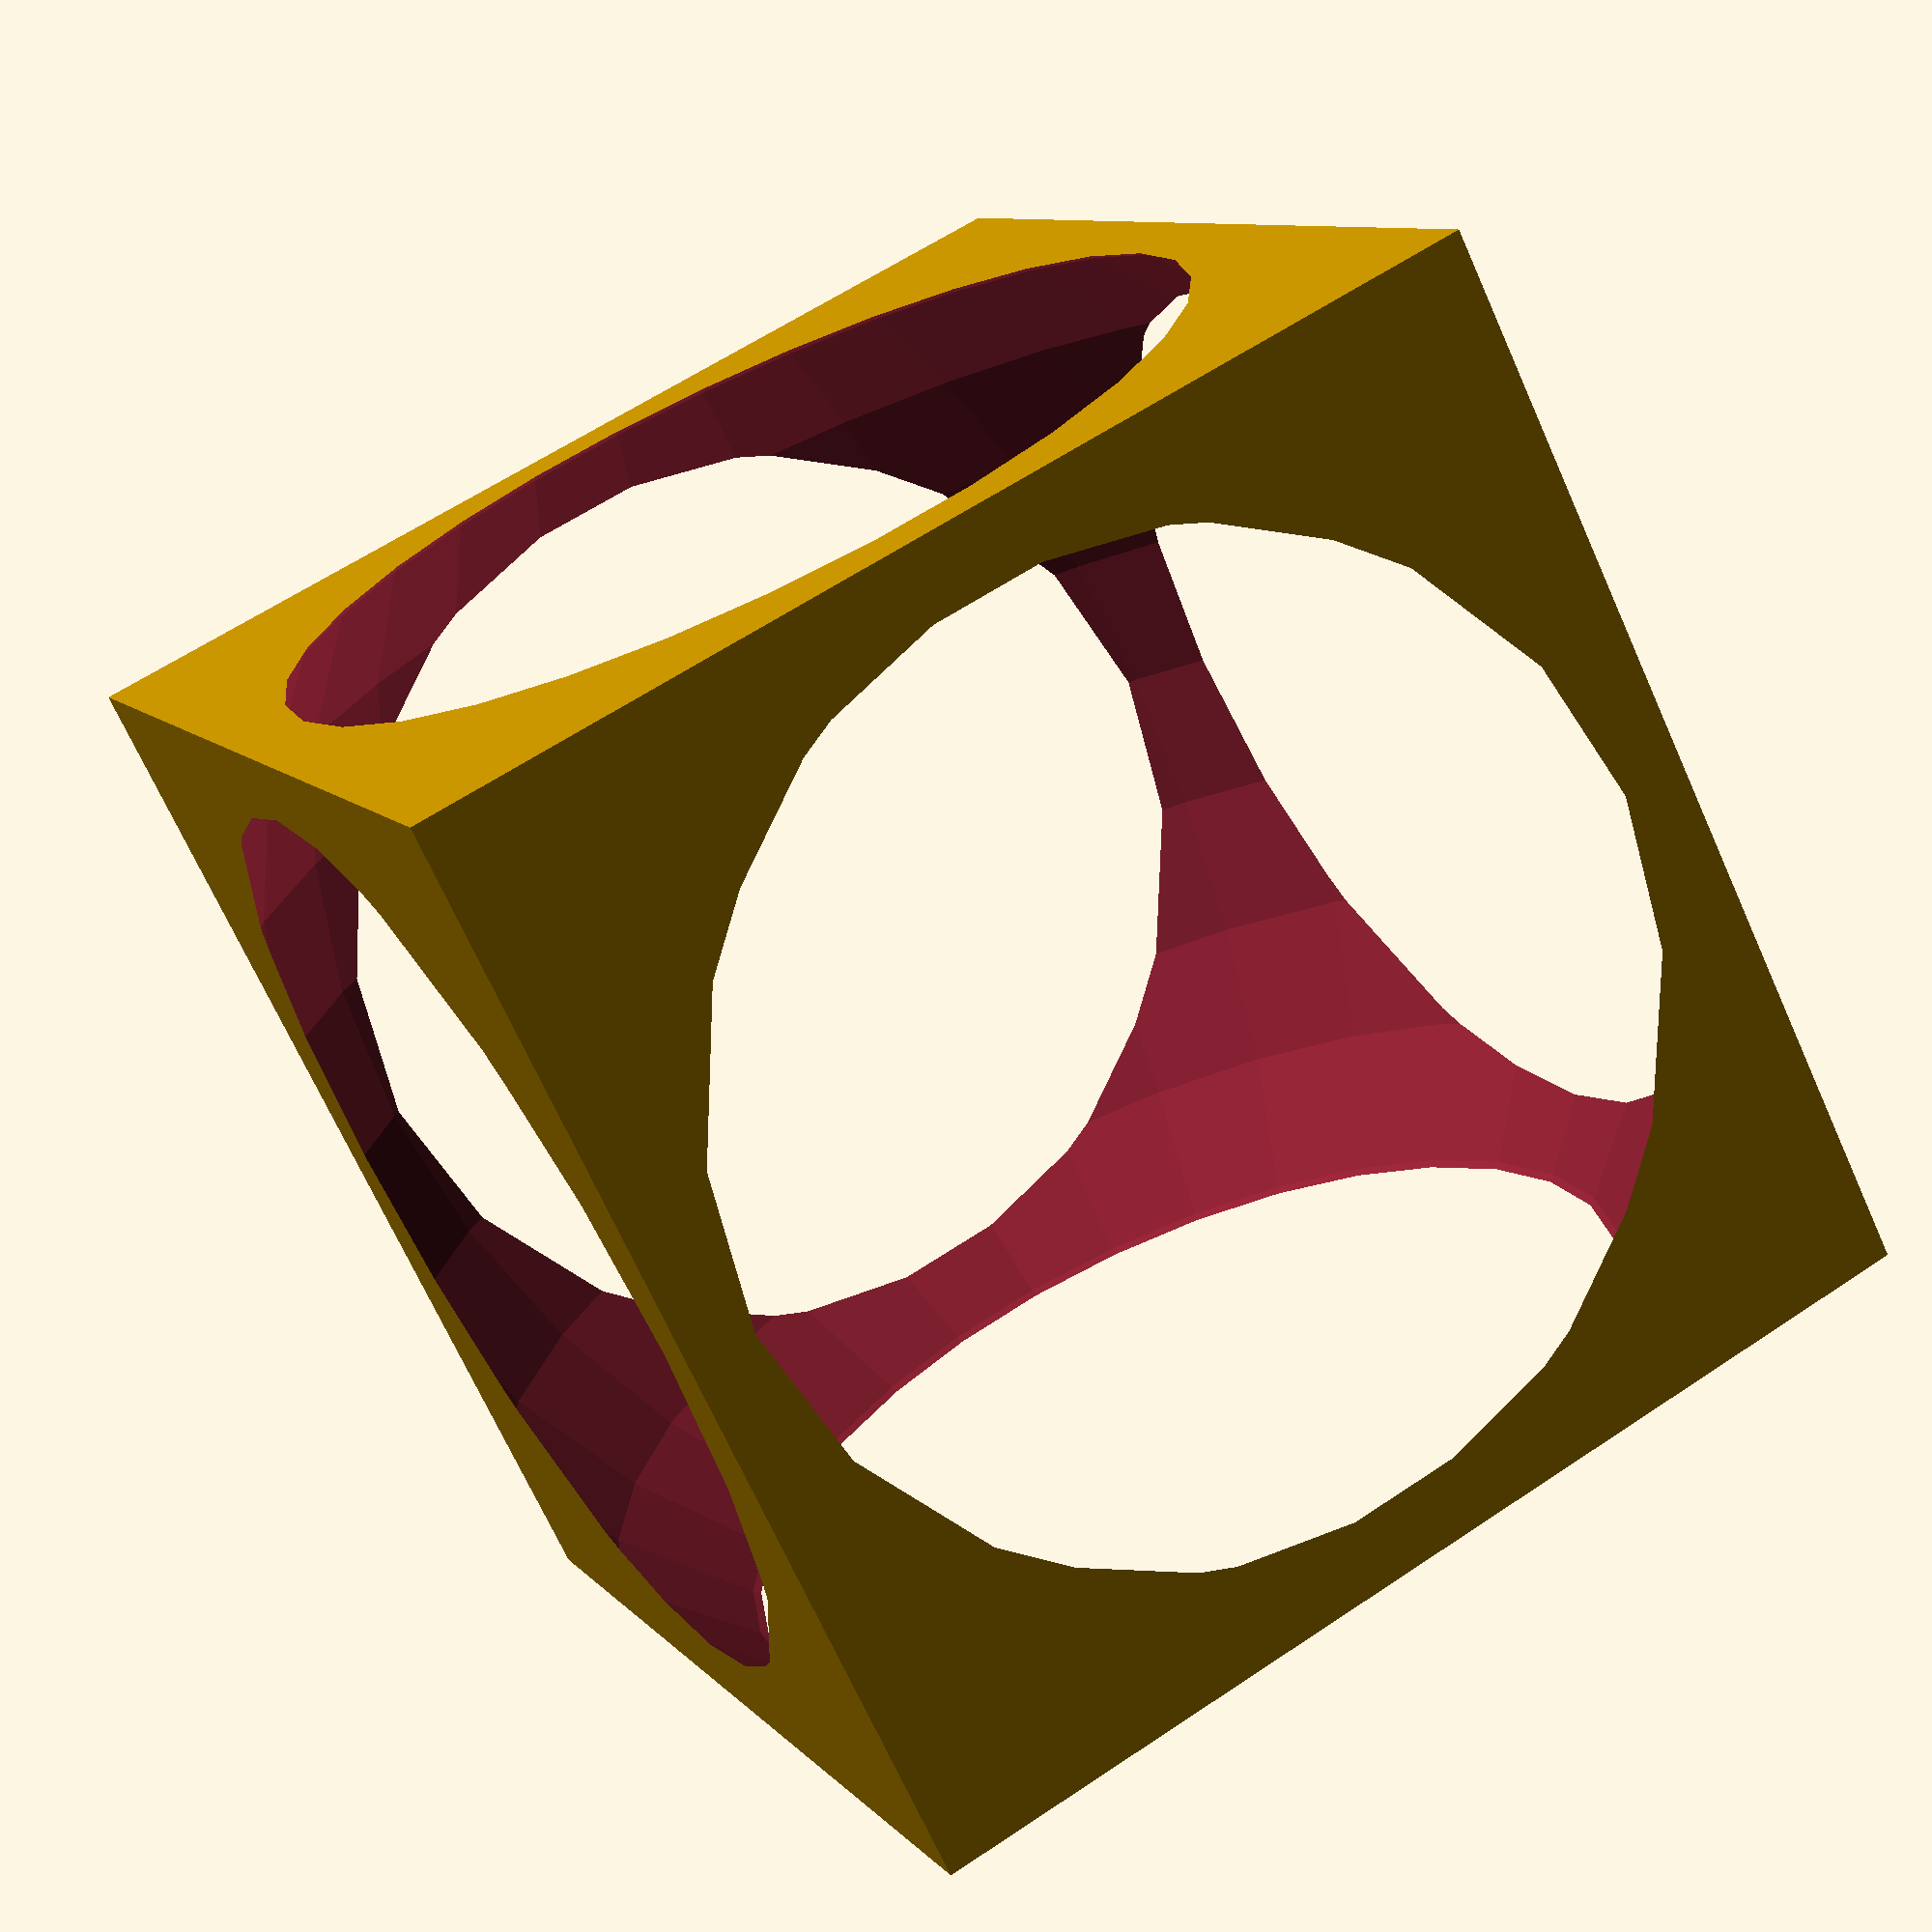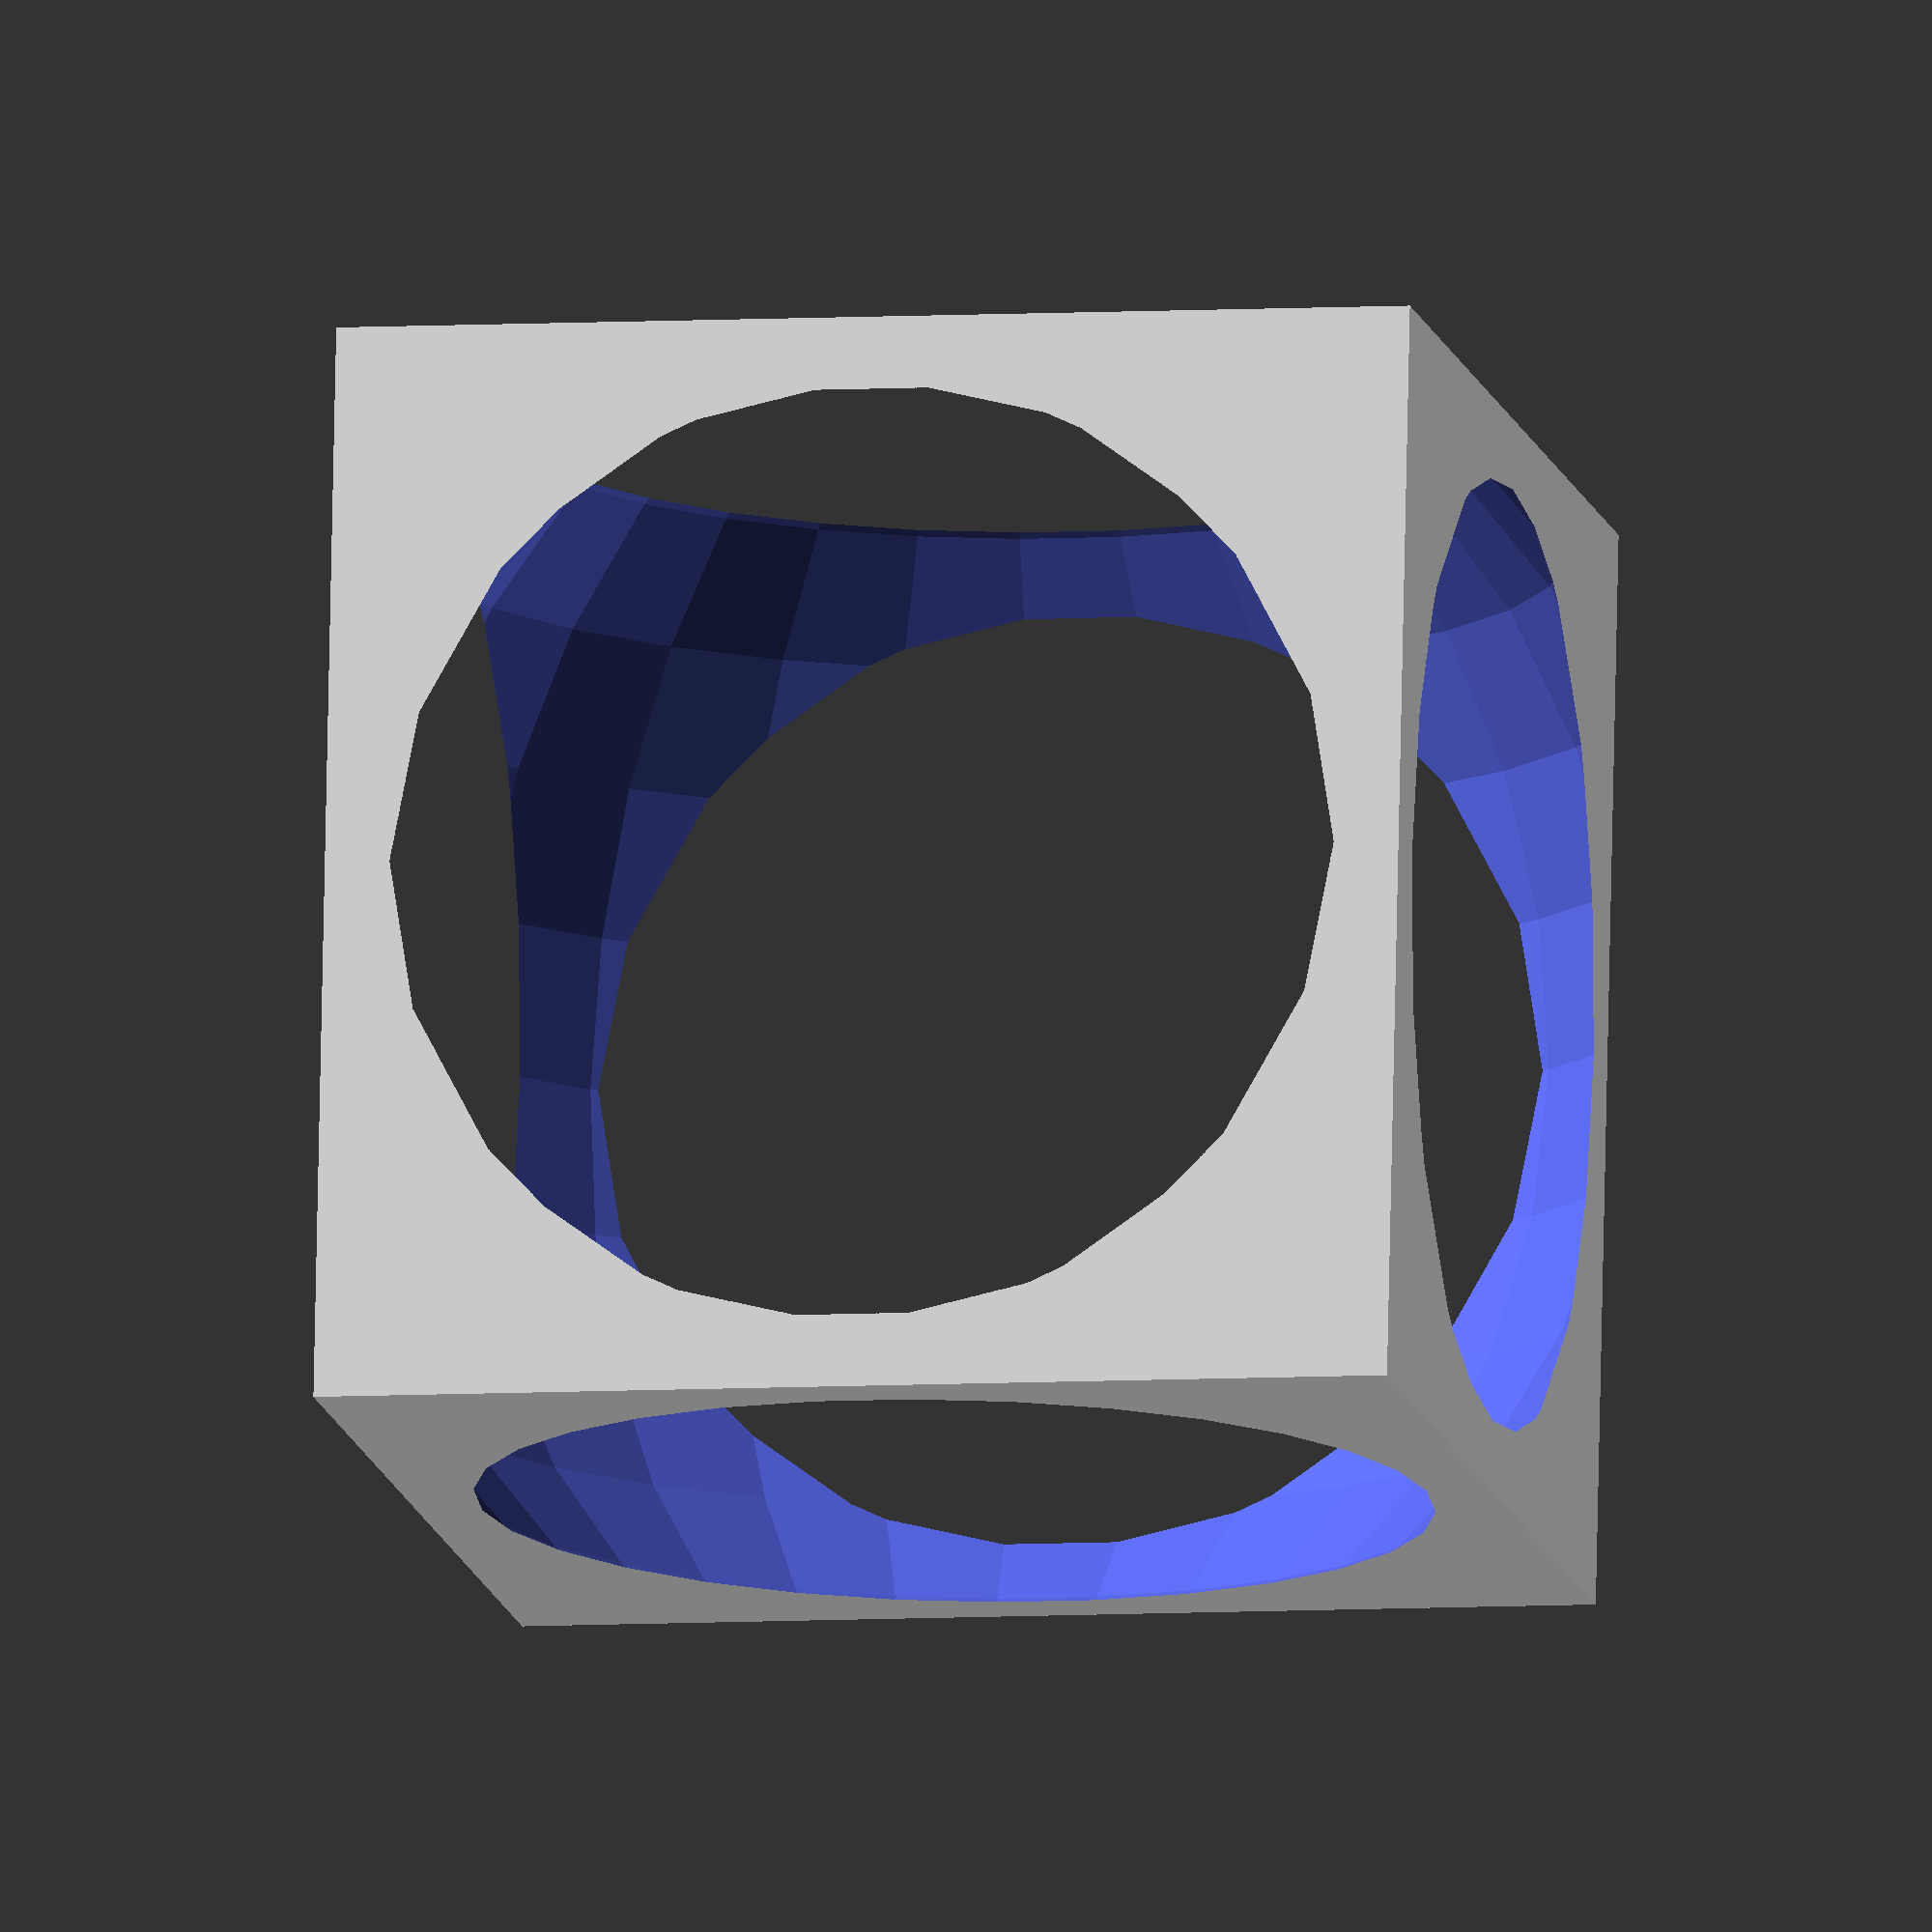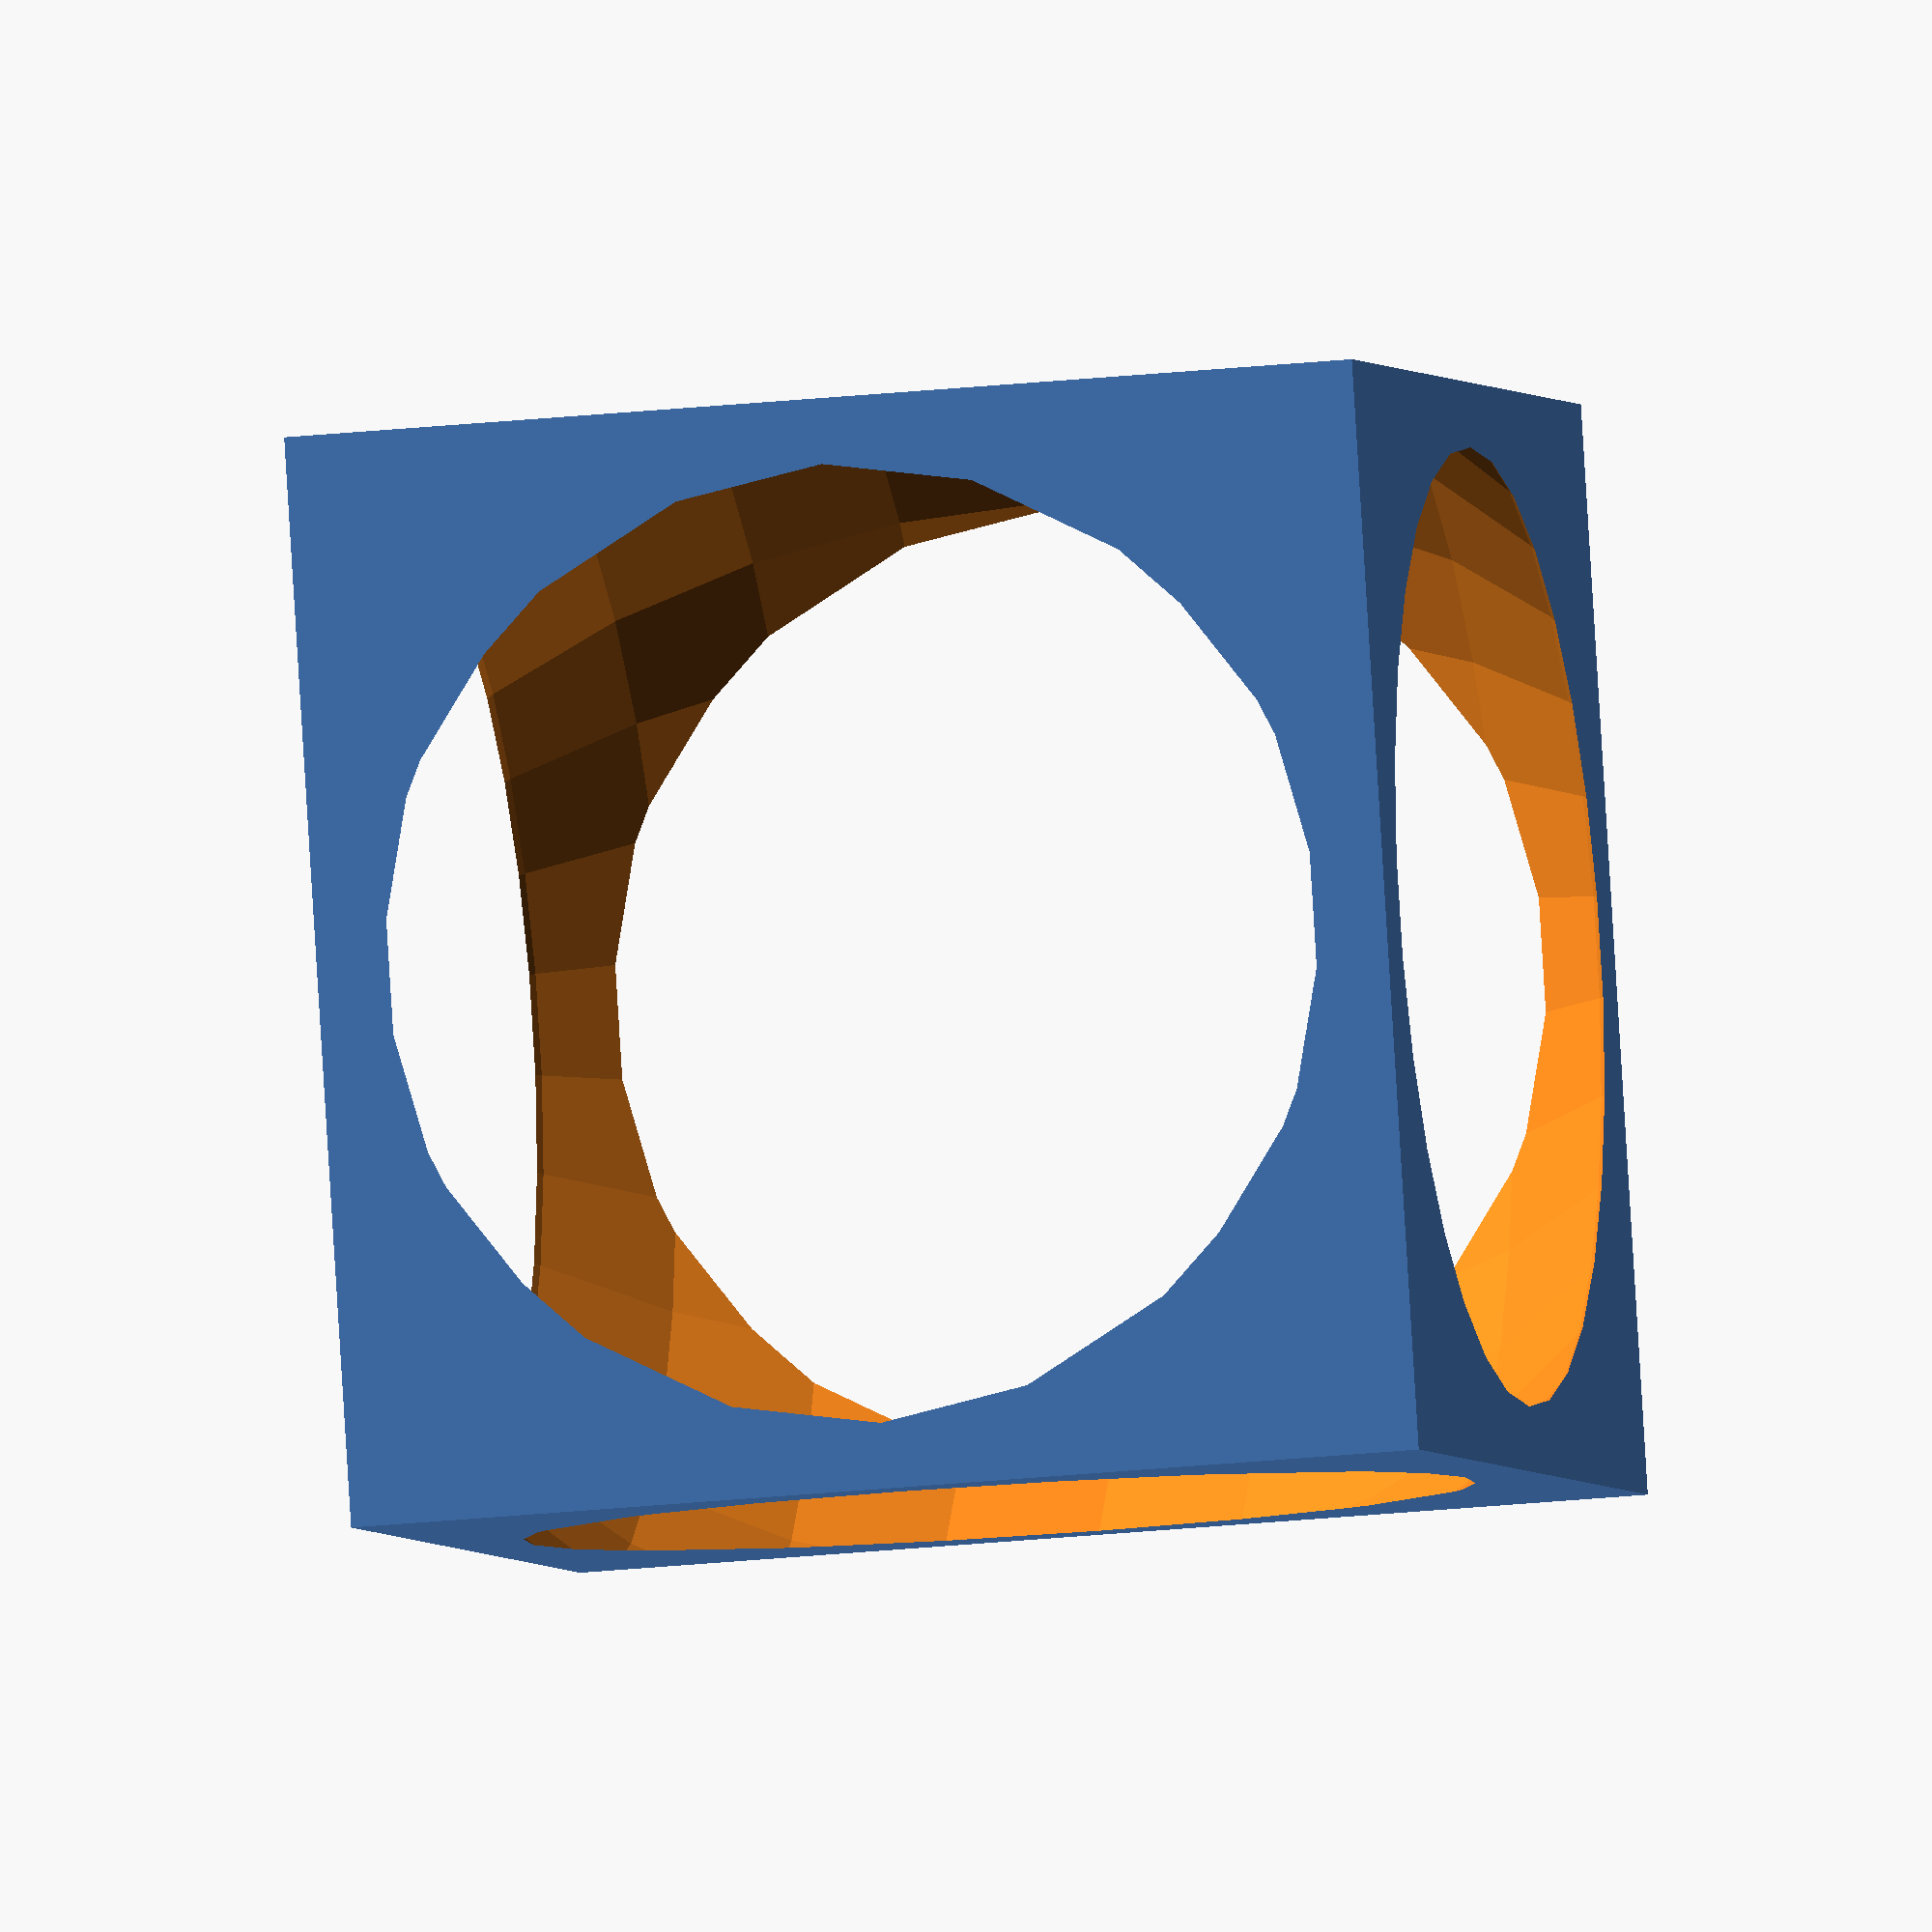
<openscad>

module example004()
{
	difference() {
		cube(size=30, center = true);
		sphere(20);
	}
}

example004();


</openscad>
<views>
elev=69.7 azim=154.7 roll=24.2 proj=p view=wireframe
elev=282.1 azim=349.0 roll=1.2 proj=o view=solid
elev=19.1 azim=253.7 roll=282.6 proj=o view=wireframe
</views>
